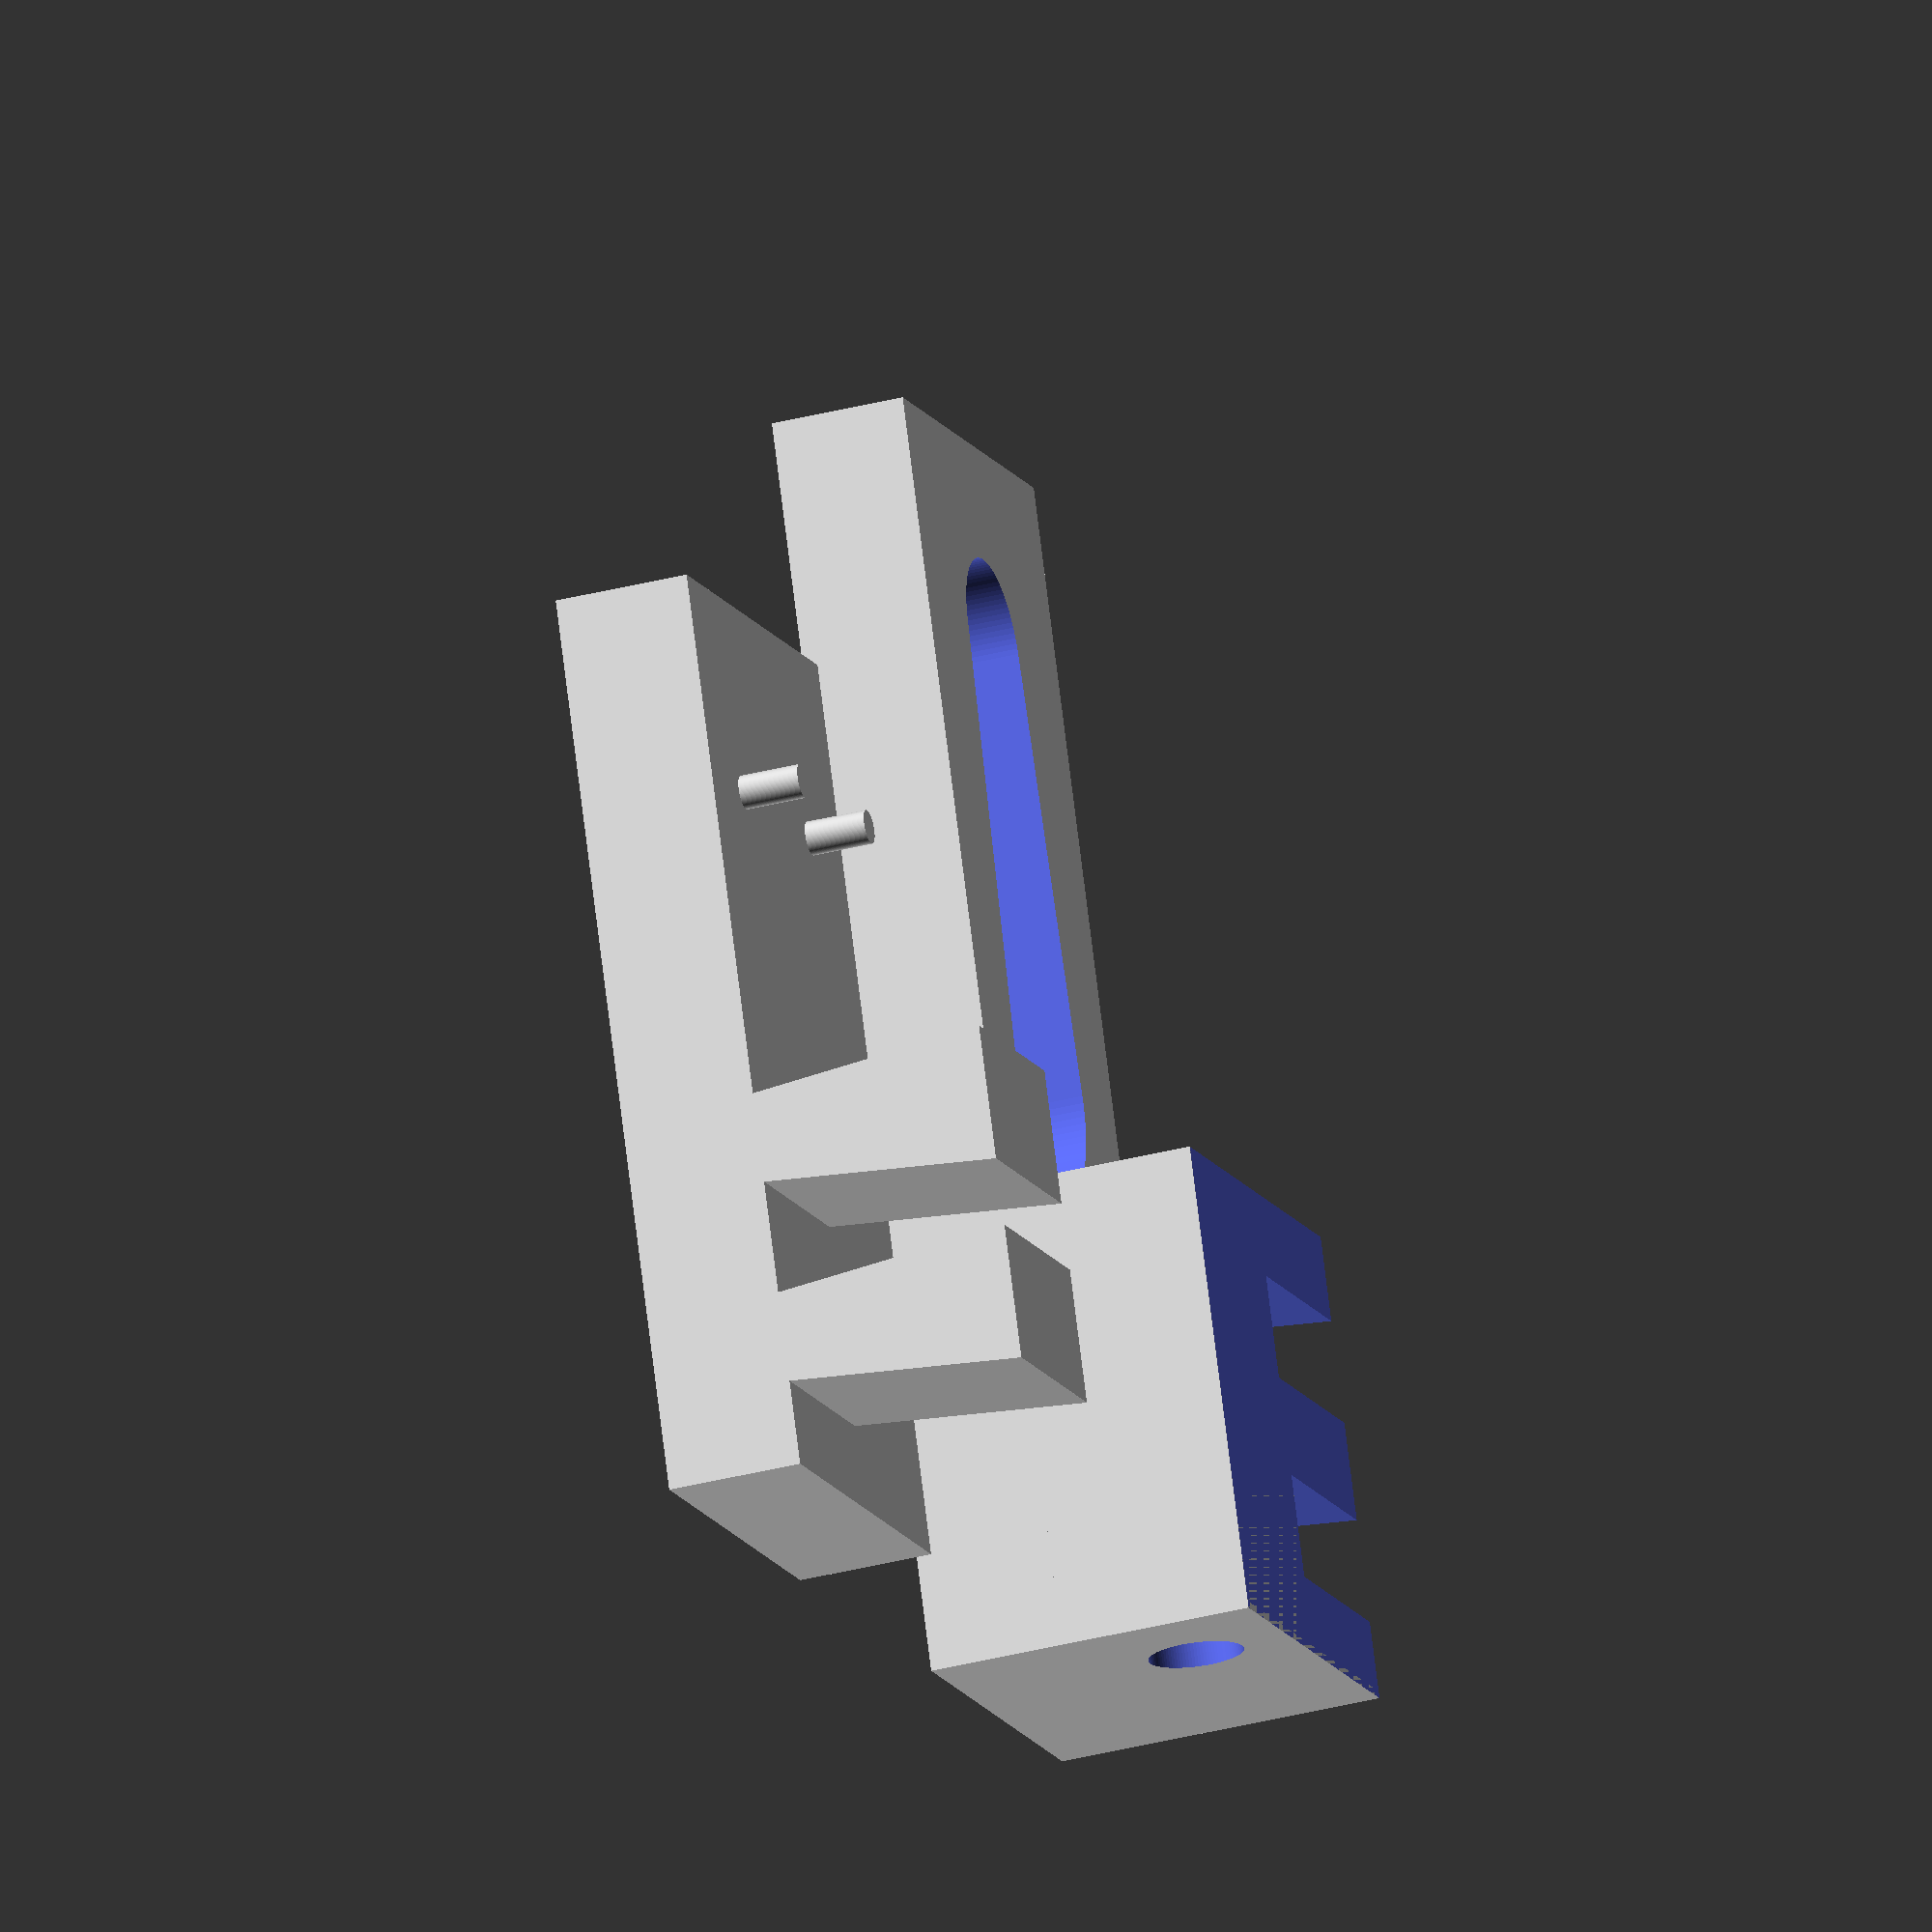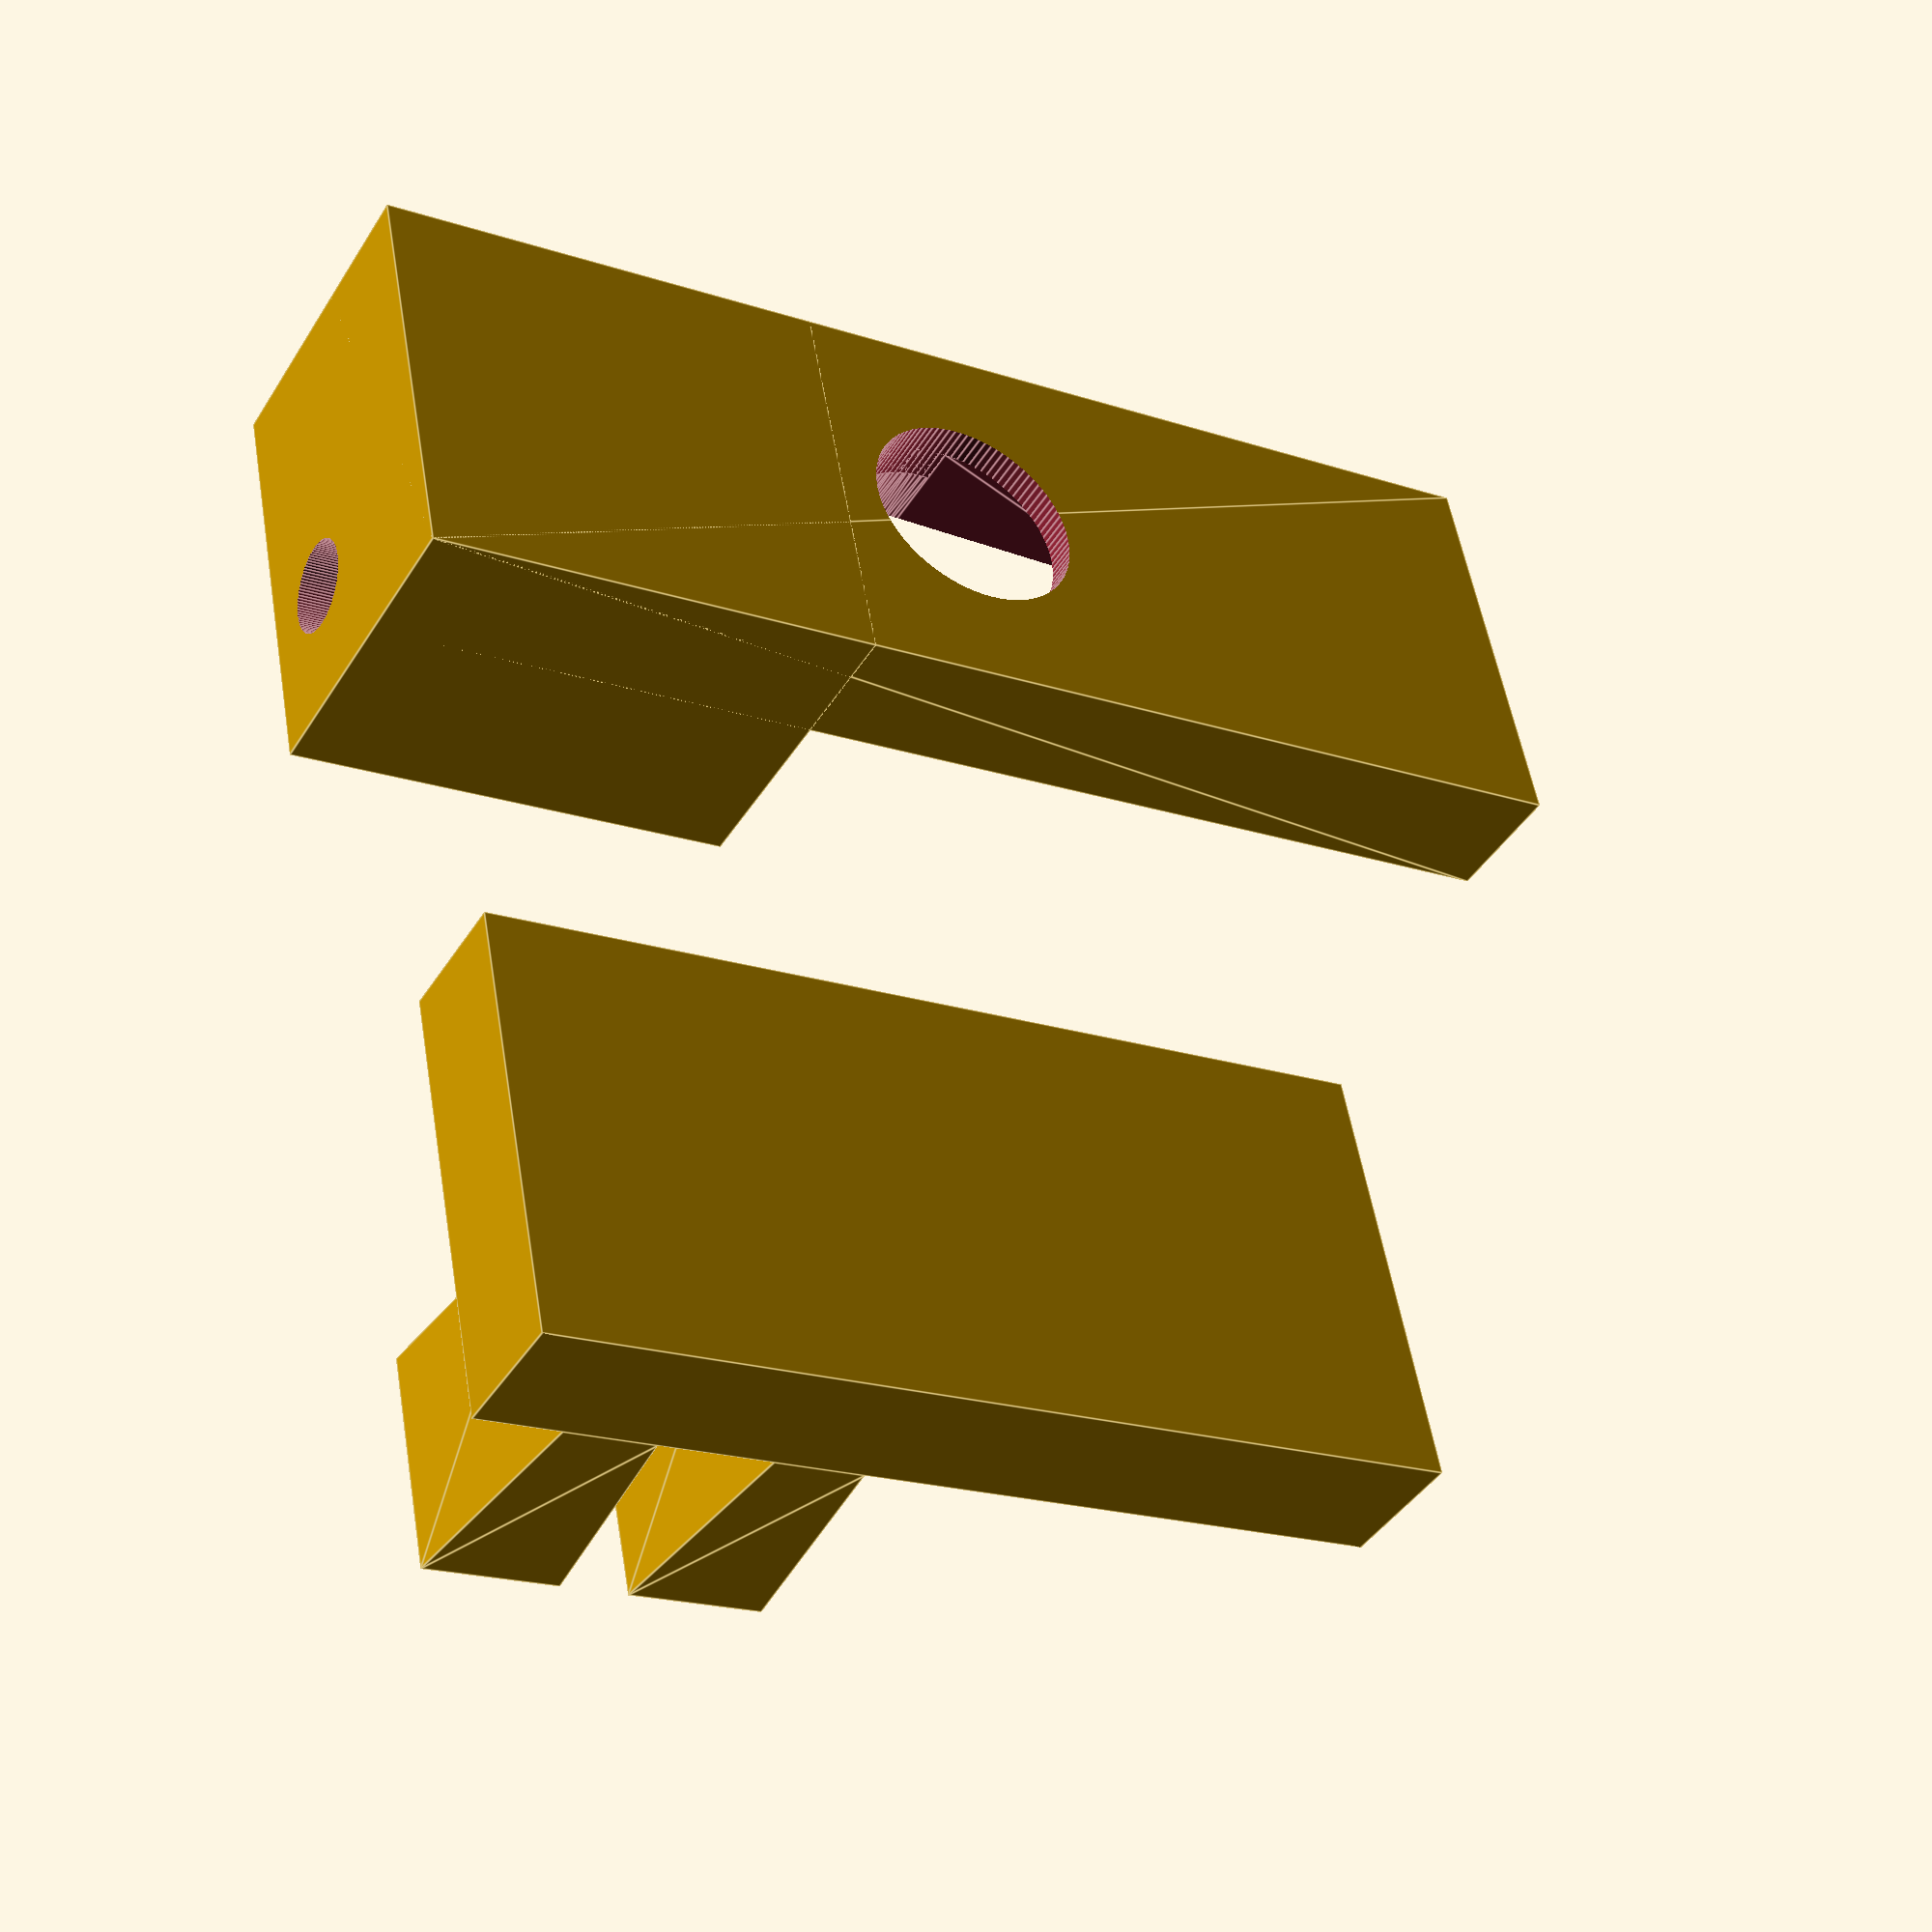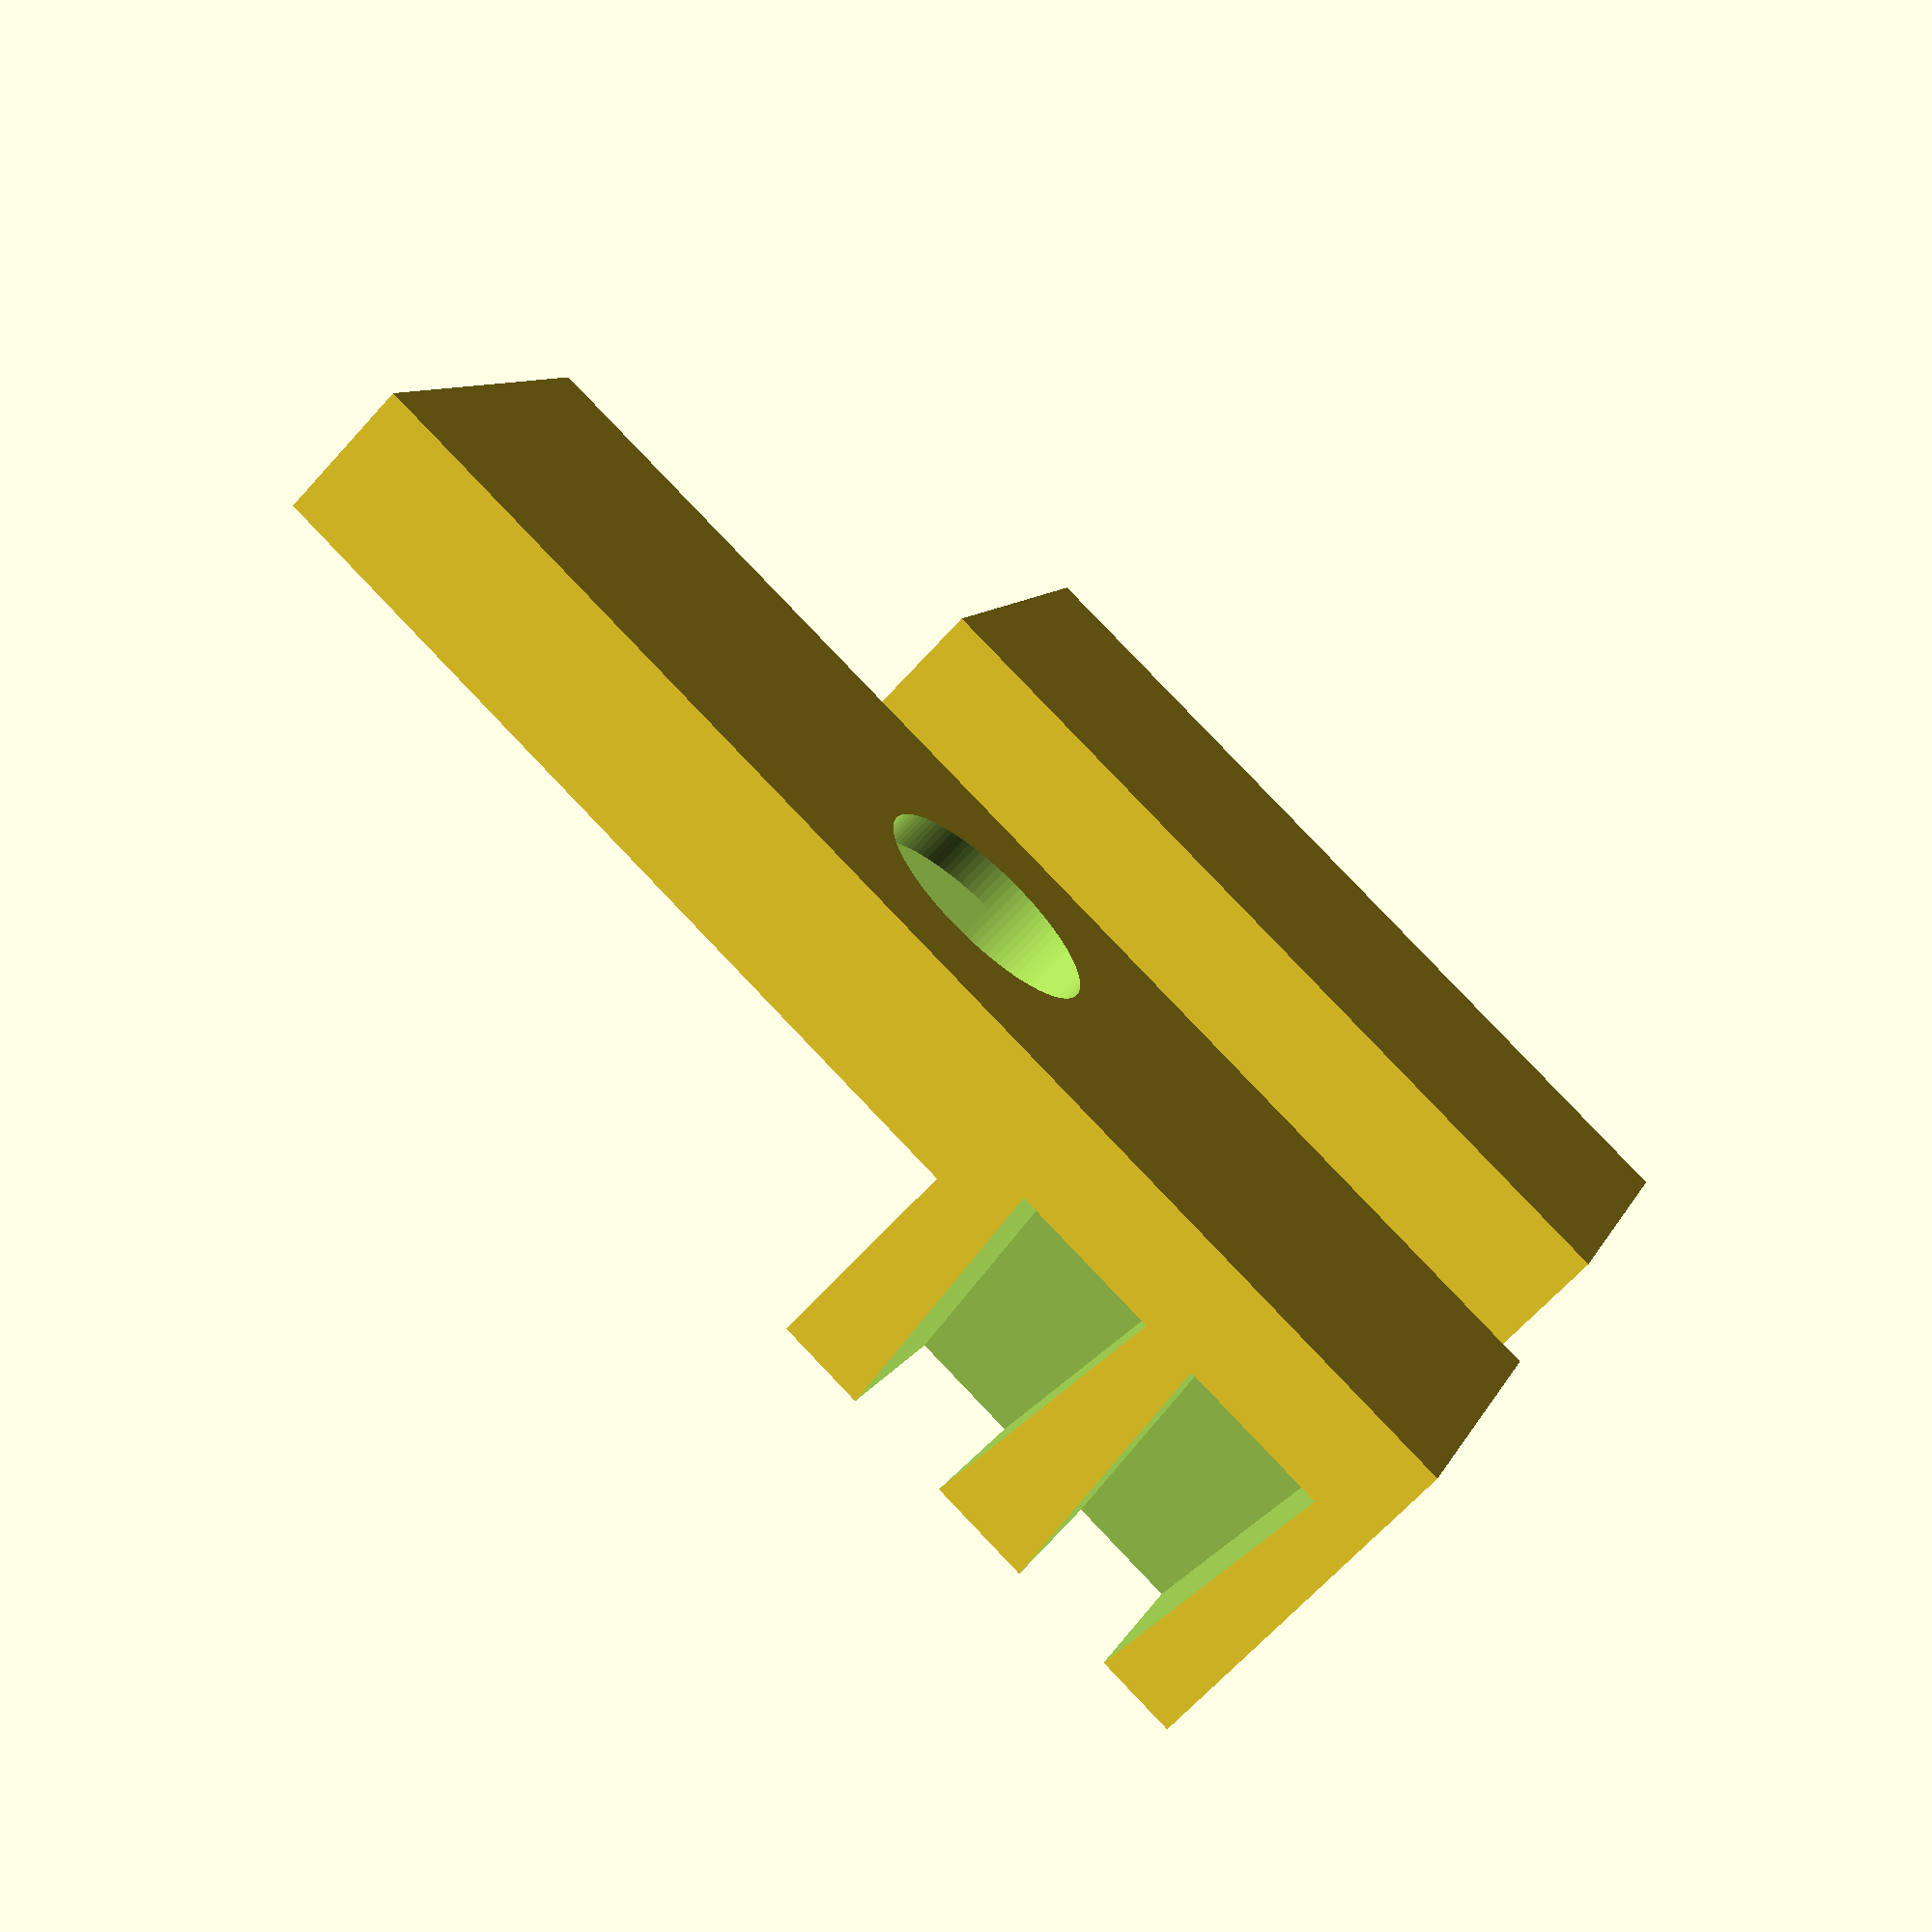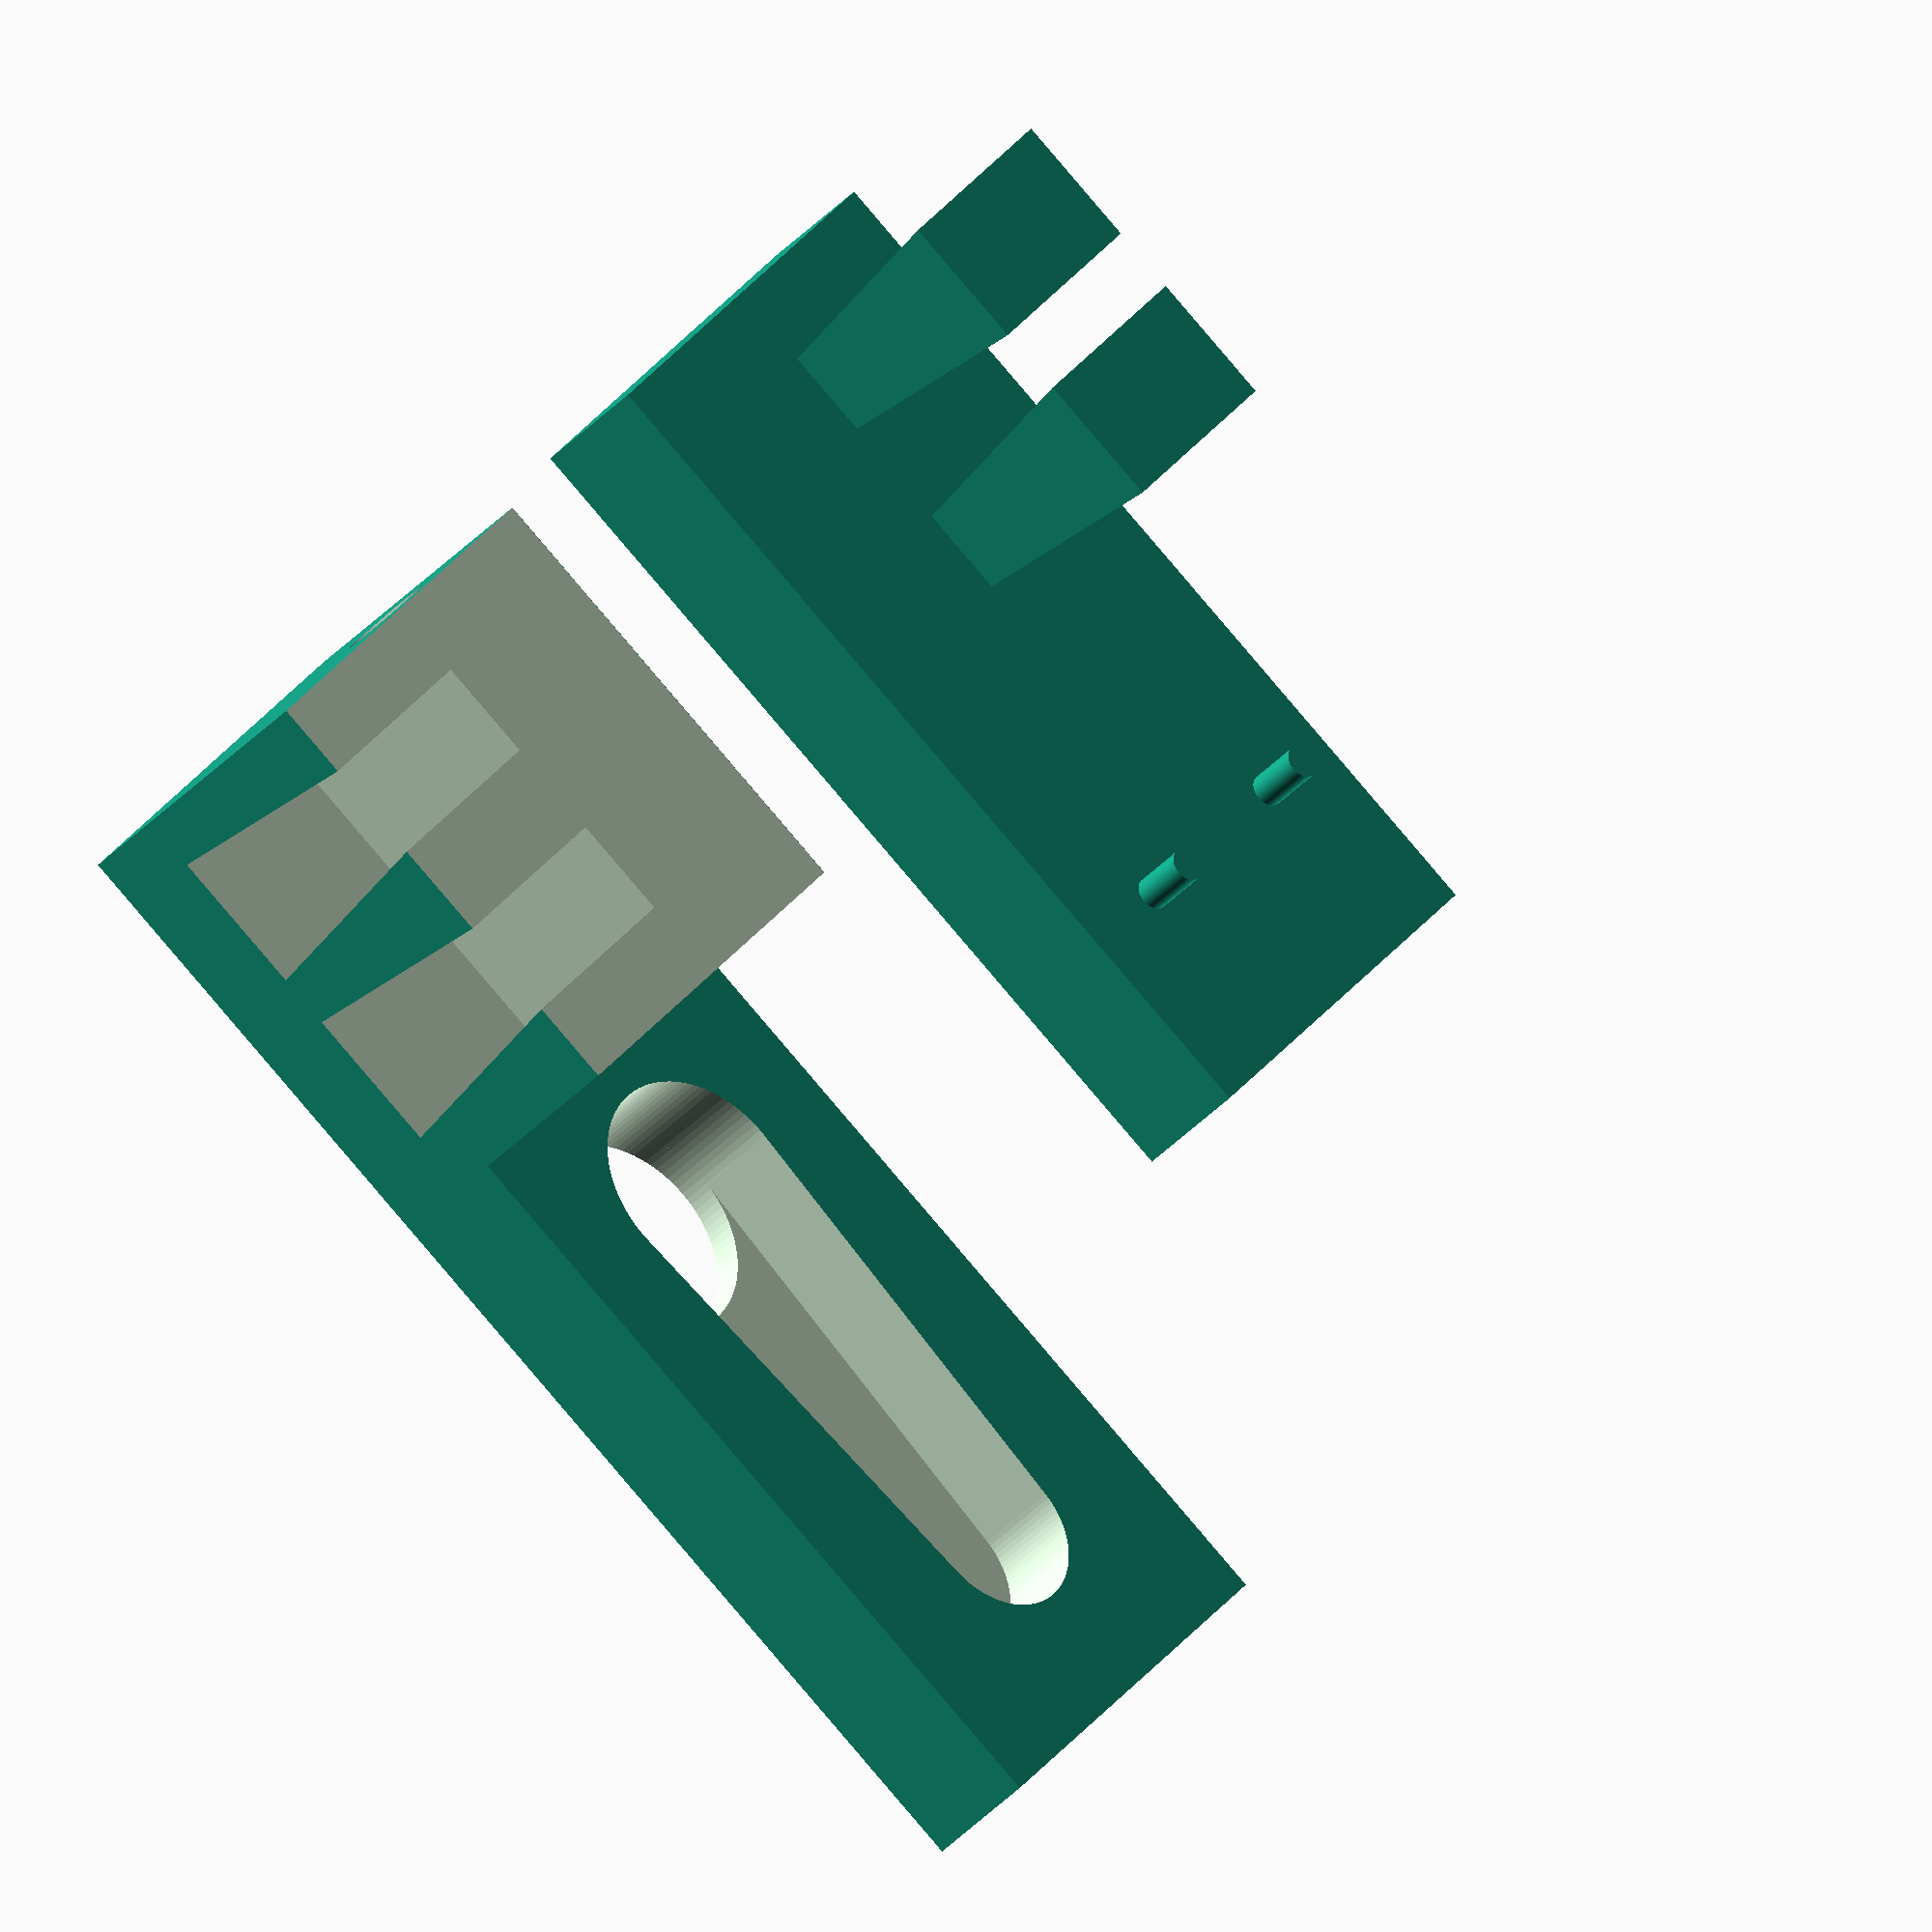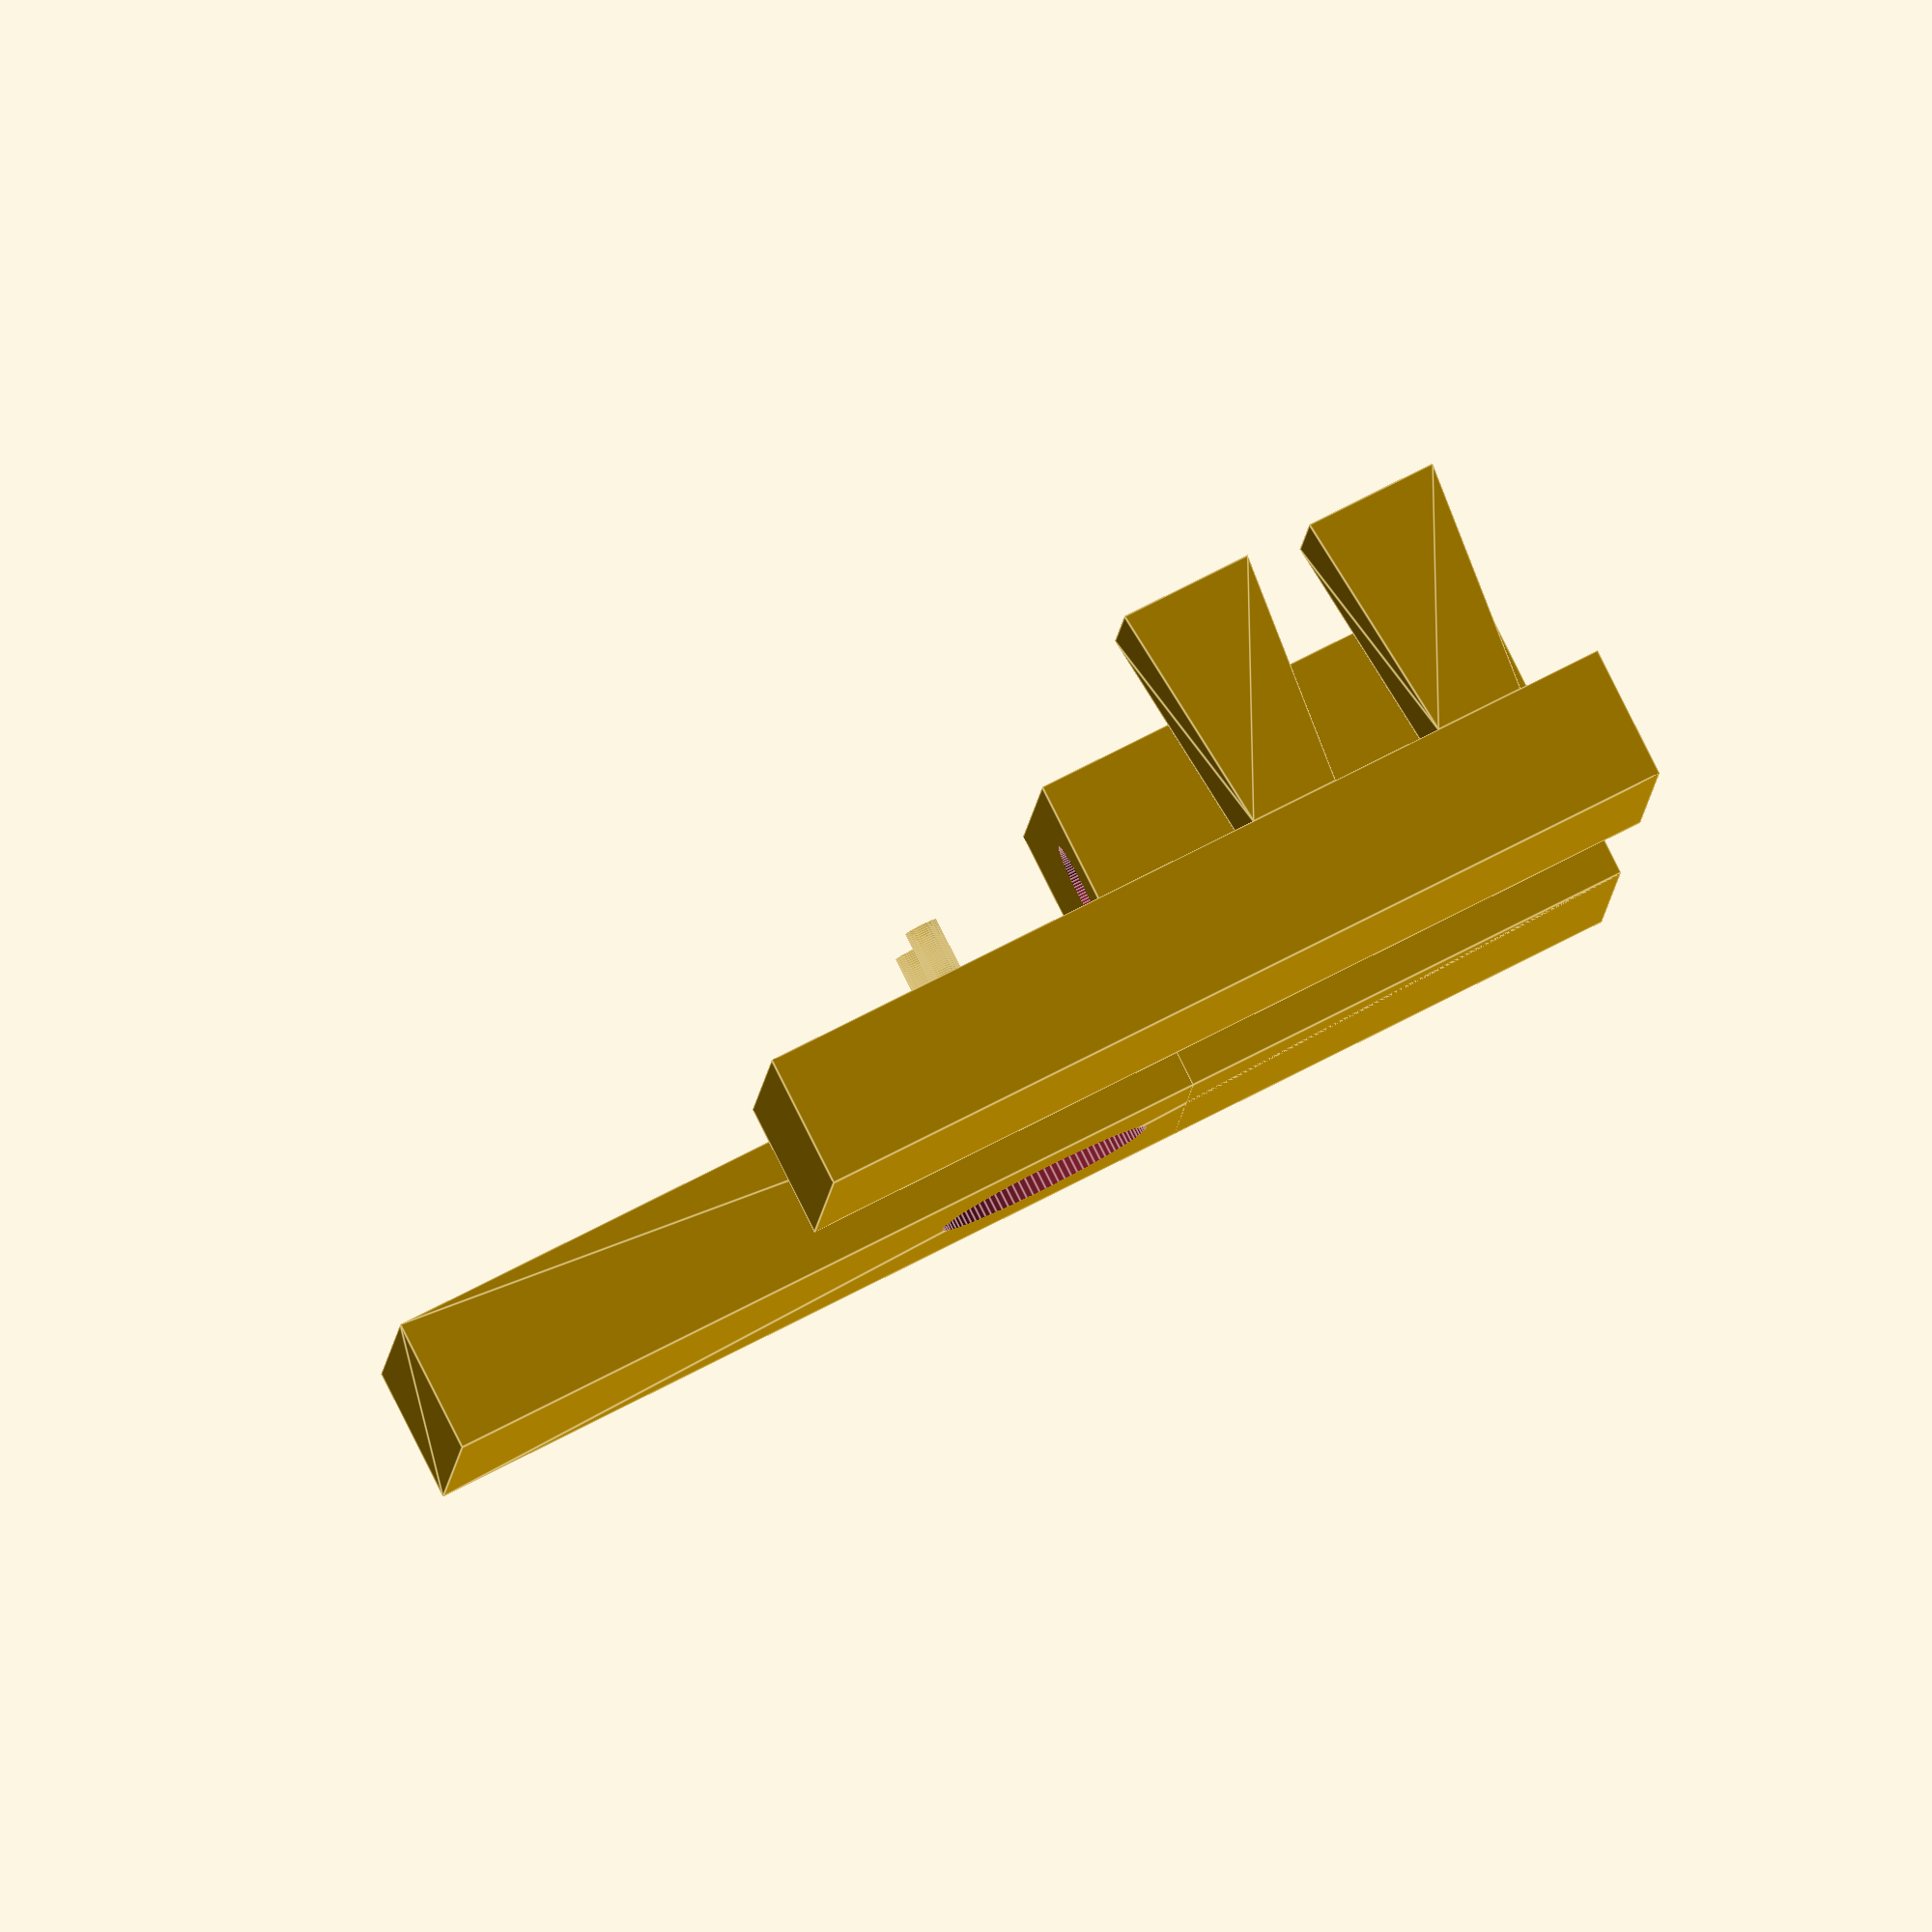
<openscad>
// Compact Z-Probe
// Author: Reid Linnemann <linnemannr@gmail.com>

//units are mm
switch_width = 12.8;
switch_height = 5;
switch_thickness = 5.7;
switch_hole_diameter = 1.5;
switch_hole_spacing = 6.5;
switch_hole_offset = 1.5;
switch_operating_height = 5.5;


armature_diameter = 2;
shaft_length = 4;
shaft_clearance = 1;
armature_thickness = .75;

probe_diameter = 2.8;
probe_clearance = 0.5;

base_thickness = shaft_length;

switch_hole_depth = switch_thickness/2;

guide_padding = 12;
guide_y = switch_width/2 - switch_operating_height - -switch_hole_offset - probe_clearance + guide_padding;

dovetail_width = switch_width/2;

module armature(collar_d, collar_h, shoulder_d, shoulder_h, l) {
    union() {
        hull() {
            cylinder(h=10, shoulder_h, r=shoulder_d/2, $fn=100);
            translate([0, -l, 0])
                cylinder(h=shoulder_h, r=2.25, $fn=100);
        };
        translate([0,0,1])
        rotate([180,0,0])
            cylinder(h=collar_h+1, r=collar_d/2, $fn=100);
   }
}

module screwtap(r,d) {
    translate([0,0,0.1])
    cylinder(r=r, h=d+0.1, $fn=100);
}

module screwtaps(r,d,w) {
    for(x=[-2, 2]) {
        translate([w/x, 0, 0])
            screwtap(r,d);
    }
}

module probe_guide() {
    difference() {
        cube([switch_width, guide_y, switch_thickness+base_thickness]);
        translate([4, switch_width/2+guide_padding, switch_thickness/2+base_thickness])
            rotate([90,0,0])
                cylinder(r=probe_diameter/2, h=switch_width+guide_padding, $fn=100);
    }
}
module plate(w,h) {
    hull() {
        cube([w, 2*w+guide_padding, h]);
            cube([w/4, w+guide_padding, h]);

    }
}

module full_plate(w,h) {
    difference() {
        plate(w,h);
        translate([w/2,w/2+guide_padding,h-3])
            rotate([0,0,180])
                scale(v=1.1)
                    armature(6,6,6,4,12);
        /*translate([w/2,(switch_height + w)/2+guide_padding, h-switch_hole_depth])
            screwtaps(switch_hole_diameter/2, switch_hole_depth,
                switch_hole_spacing);
 */
    }
}

module dovetail(w,h,l) {
    hull() {
        cube([l, 2*w/3, .01]);
        translate([0,-w/6,-h])
            cube([l,w,.01]);
    }
}
module switch_captor(w,h) {
    union() {
        cube([w, w+2+guide_padding, h]);
        translate([w-dovetail_width, guide_padding/4-.5, 0])
            dovetail(4, 1.75*h, dovetail_width);
        translate([w-dovetail_width, 3*guide_padding/4-.5, 0])
            dovetail(4, 1.75*h, dovetail_width);
        translate([w/2,(switch_height + w)/2+guide_padding, -switch_hole_depth*2/3])
            screwtaps(switch_hole_diameter/3, 2*switch_hole_depth/3,
                switch_hole_spacing);
    }
}
module assembled_guide() {
    difference() {
        union() {
            full_plate(switch_width,base_thickness);
            probe_guide();
        }
        translate([.01,0,base_thickness + switch_thickness]) {
            union() {
                translate([0,.2,0])
                    switch_captor(switch_width,base_thickness);
                translate([0,-.2,0])
                    switch_captor(switch_width,base_thickness);
            }
        }
    }
}

assembled_guide();
translate([-switch_width,0,base_thickness])
rotate([0,180,0])
switch_captor(switch_width, base_thickness);
</openscad>
<views>
elev=36.0 azim=337.5 roll=288.7 proj=o view=solid
elev=41.5 azim=281.0 roll=150.6 proj=p view=edges
elev=66.7 azim=68.9 roll=137.8 proj=p view=wireframe
elev=213.8 azim=308.2 roll=214.2 proj=o view=wireframe
elev=95.2 azim=267.2 roll=26.7 proj=o view=edges
</views>
